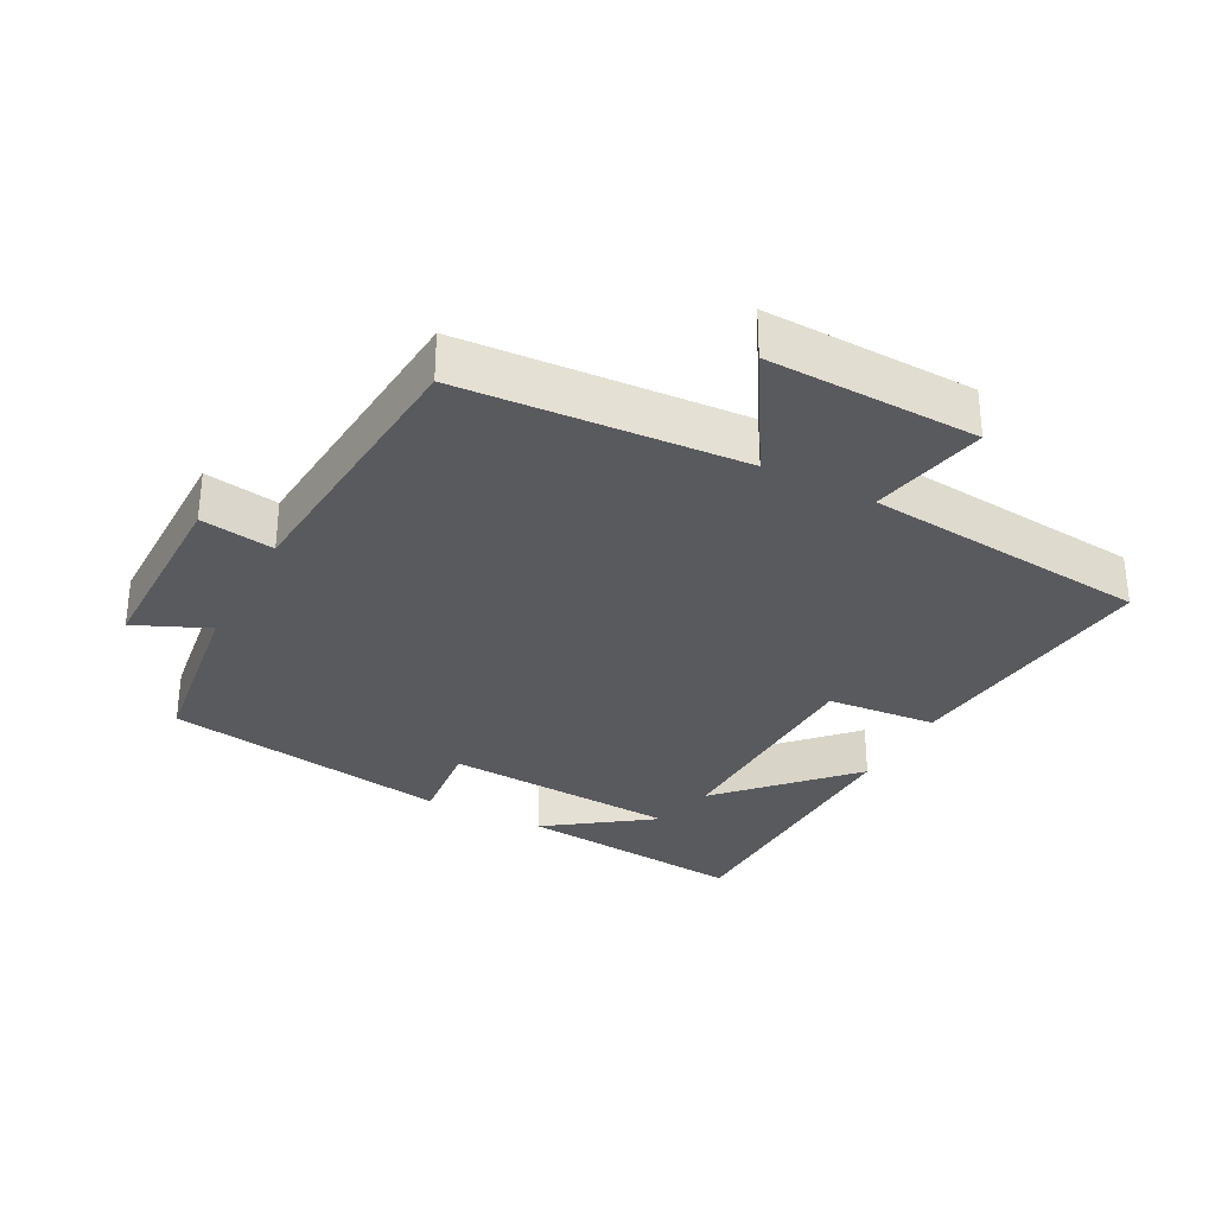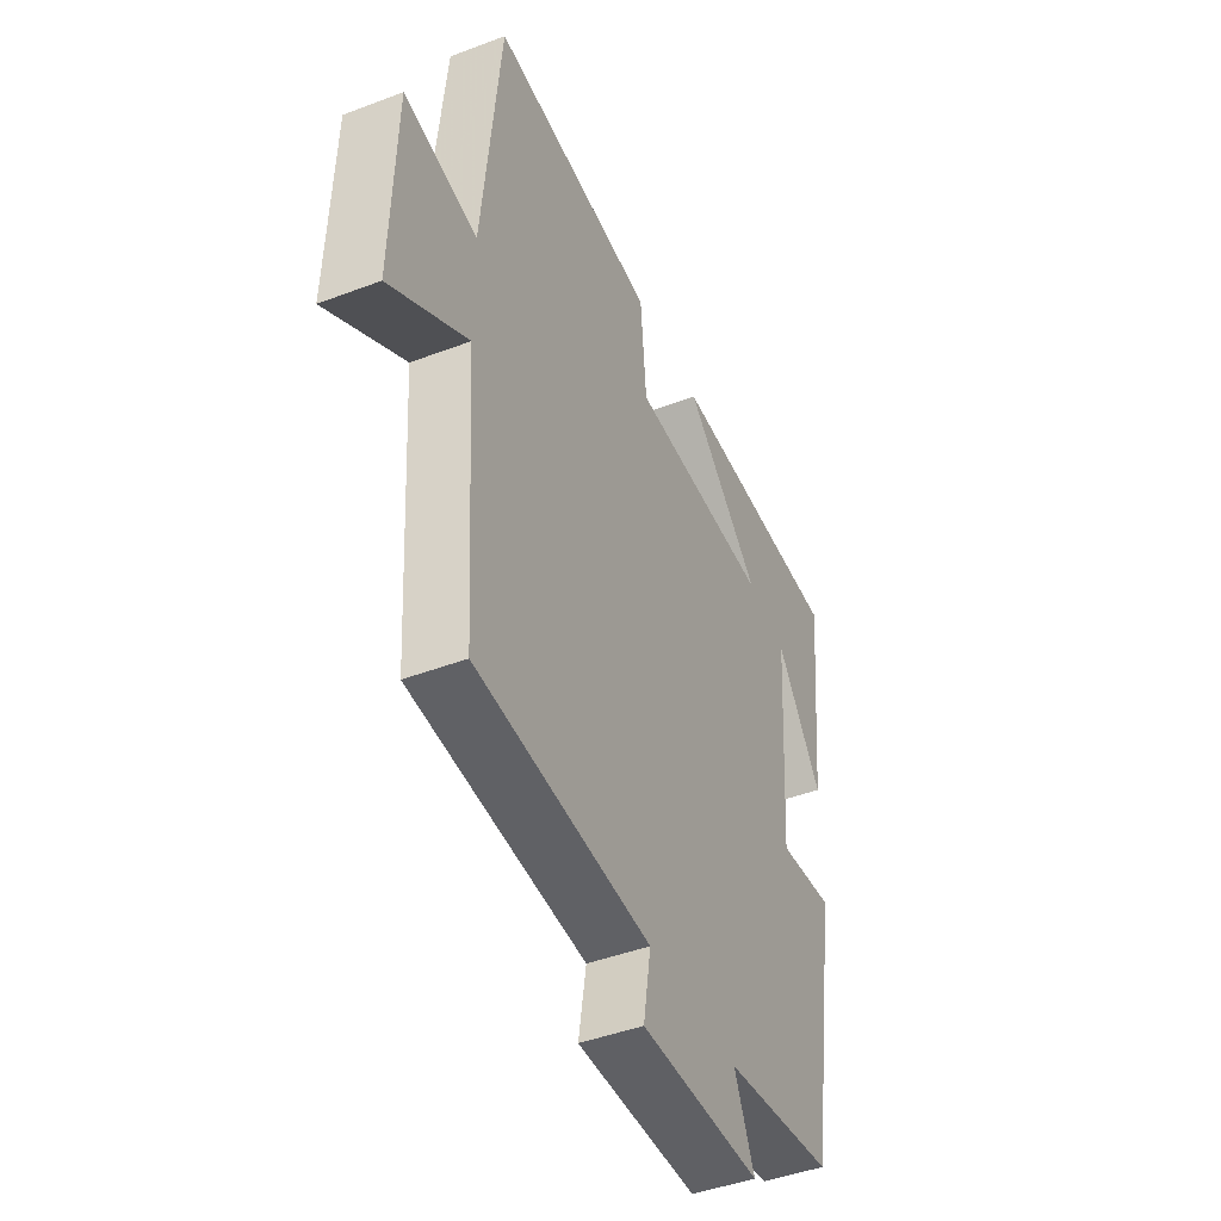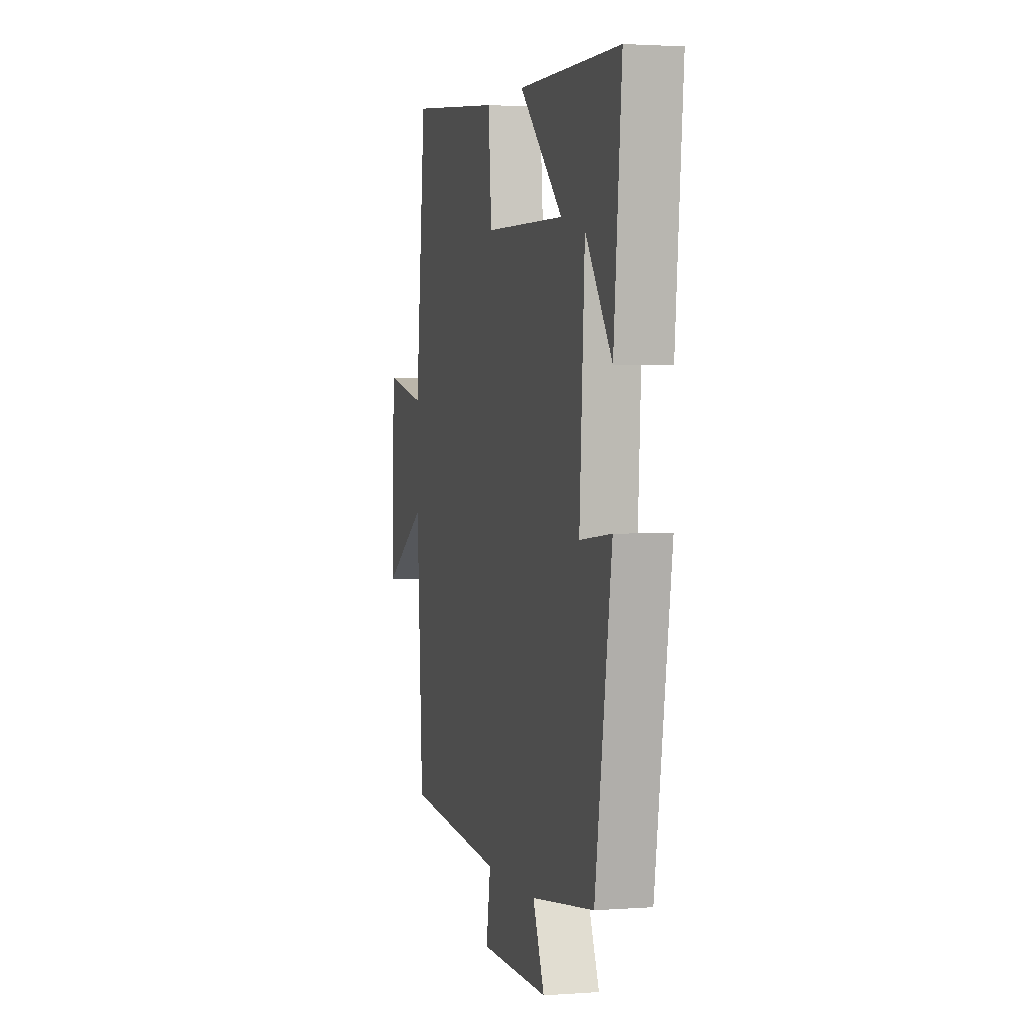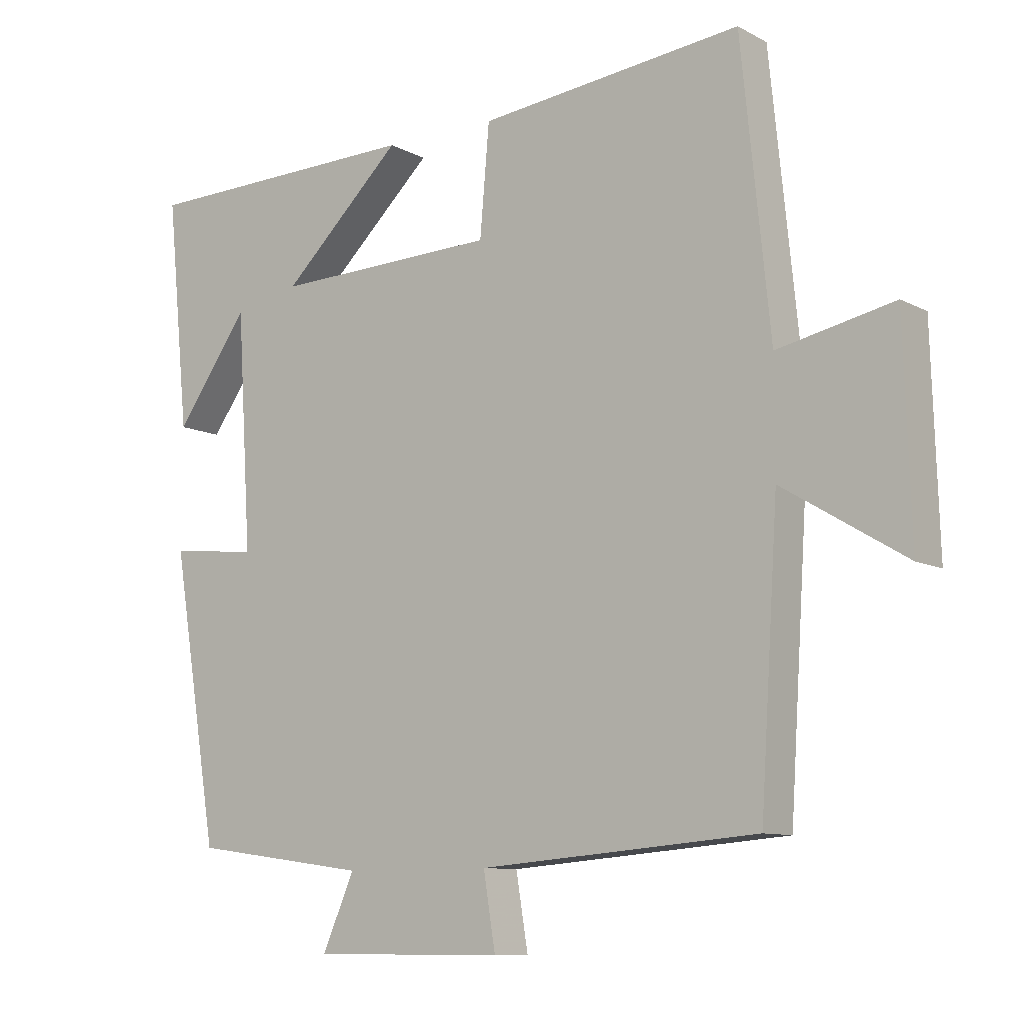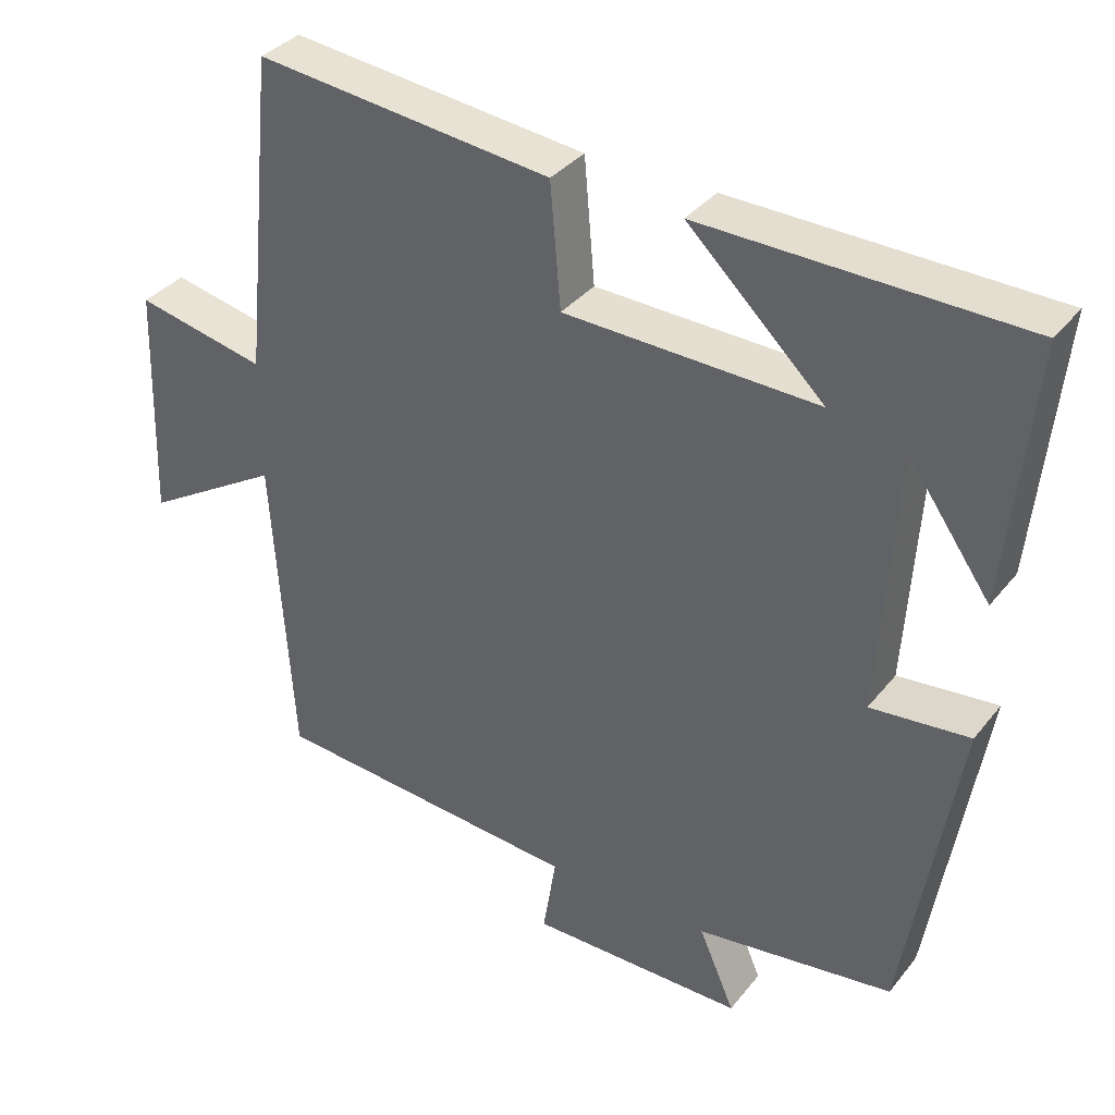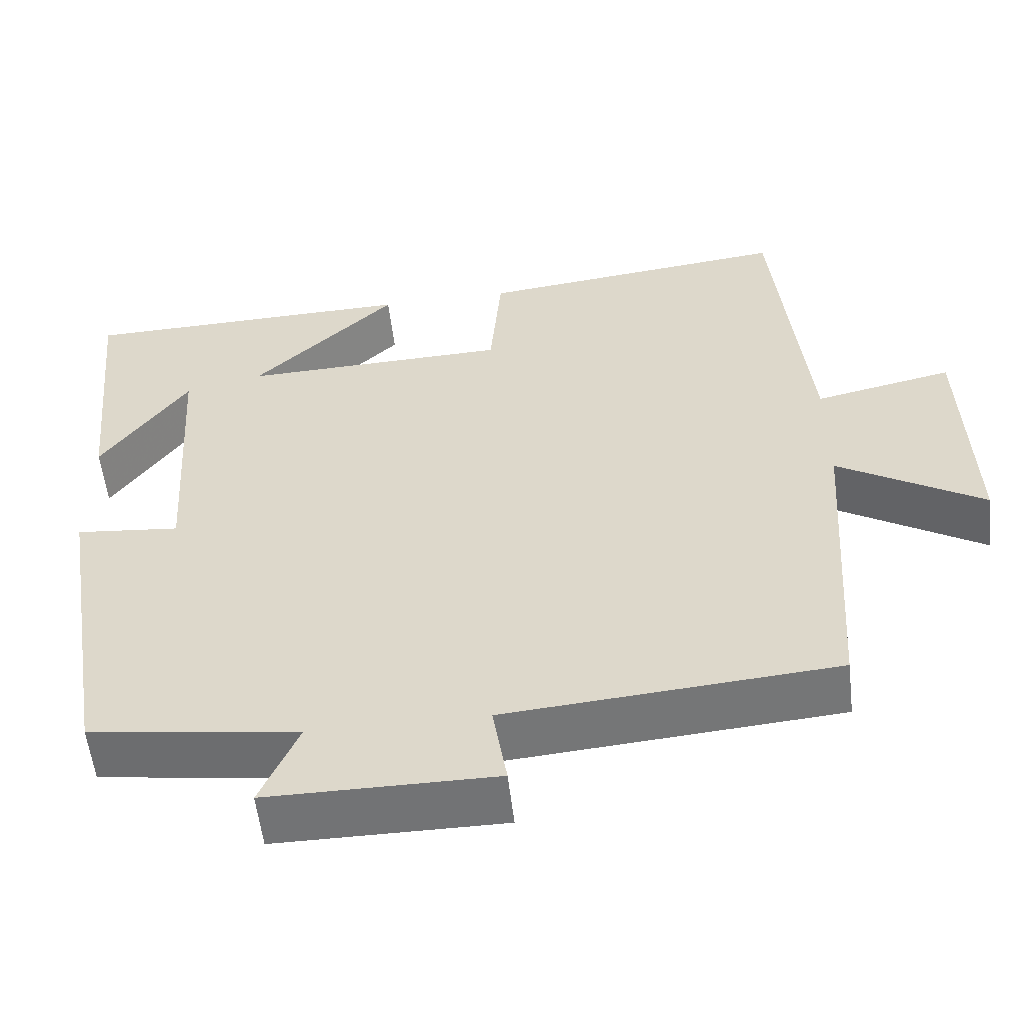
<metadata>
{"format":"obj","ext":"obj","renderer":"f3d","projection":"perspective","resolution":1024,"background":"white","views":[{"elev":-31.5,"azim":-117.7,"up":"+Y"},{"elev":-44.5,"azim":-66.1,"up":"+Z"},{"elev":2.1,"azim":75.5,"up":"+Z"},{"elev":-9.8,"azim":-143.1,"up":"+Z"},{"elev":35.4,"azim":33.1,"up":"+Z"},{"elev":-55.8,"azim":-173.5,"up":"+Z"}]}
</metadata>
<code>
v 0.43 0.07 -0.464
v 0.166 0.07 -0.5
v 0.214 0.07 -0.61
v -0.074 0.07 -0.61
v -0.056 0.07 -0.5
v -0.473 0.07 -0.466
v -0.5 0.07 -0.048
v -0.684 0.07 -0.159
v -0.674 0.07 0.155
v -0.5 0.07 0.118
v -0.457 0.07 0.544
v -0.062 0.07 0.5
v -0.048 0.07 0.336
v 0.29 0.07 0.326
v 0.108 0.07 0.5
v 0.534 0.07 0.491
v 0.5 0.07 0.148
v 0.39 0.07 0.303
v 0.368 0.07 -0.049
v 0.5 0.07 -0.036
v 0.43 0 -0.464
v 0.166 0 -0.5
v 0.214 0 -0.61
v -0.074 0 -0.61
v -0.056 0 -0.5
v -0.473 0 -0.466
v -0.5 0 -0.048
v -0.684 0 -0.159
v -0.674 0 0.155
v -0.5 0 0.118
v -0.457 0 0.544
v -0.062 0 0.5
v -0.048 0 0.336
v 0.29 0 0.326
v 0.108 0 0.5
v 0.534 0 0.491
v 0.5 0 0.148
v 0.39 0 0.303
v 0.368 0 -0.049
v 0.5 0 -0.036
f 19 20 1 2
f 18 19 2
f 16 17 18
f 14 15 16 18
f 13 14 18 2
f 10 11 12 13
f 10 13 2
f 7 8 9 10
f 5 6 7 10
f 5 10 2 3
f 3 4 5
f 22 21 40 39
f 22 39 38
f 38 37 36
f 38 36 35 34
f 22 38 34 33
f 33 32 31 30
f 22 33 30
f 30 29 28 27
f 30 27 26 25
f 23 22 30 25
f 25 24 23
f 1 21 22 2
f 2 22 23 3
f 3 23 24 4
f 4 24 25 5
f 5 25 26 6
f 6 26 27 7
f 7 27 28 8
f 8 28 29 9
f 9 29 30 10
f 10 30 31 11
f 11 31 32 12
f 12 32 33 13
f 13 33 34 14
f 14 34 35 15
f 15 35 36 16
f 16 36 37 17
f 17 37 38 18
f 18 38 39 19
f 19 39 40 20
f 20 40 21 1

</code>
